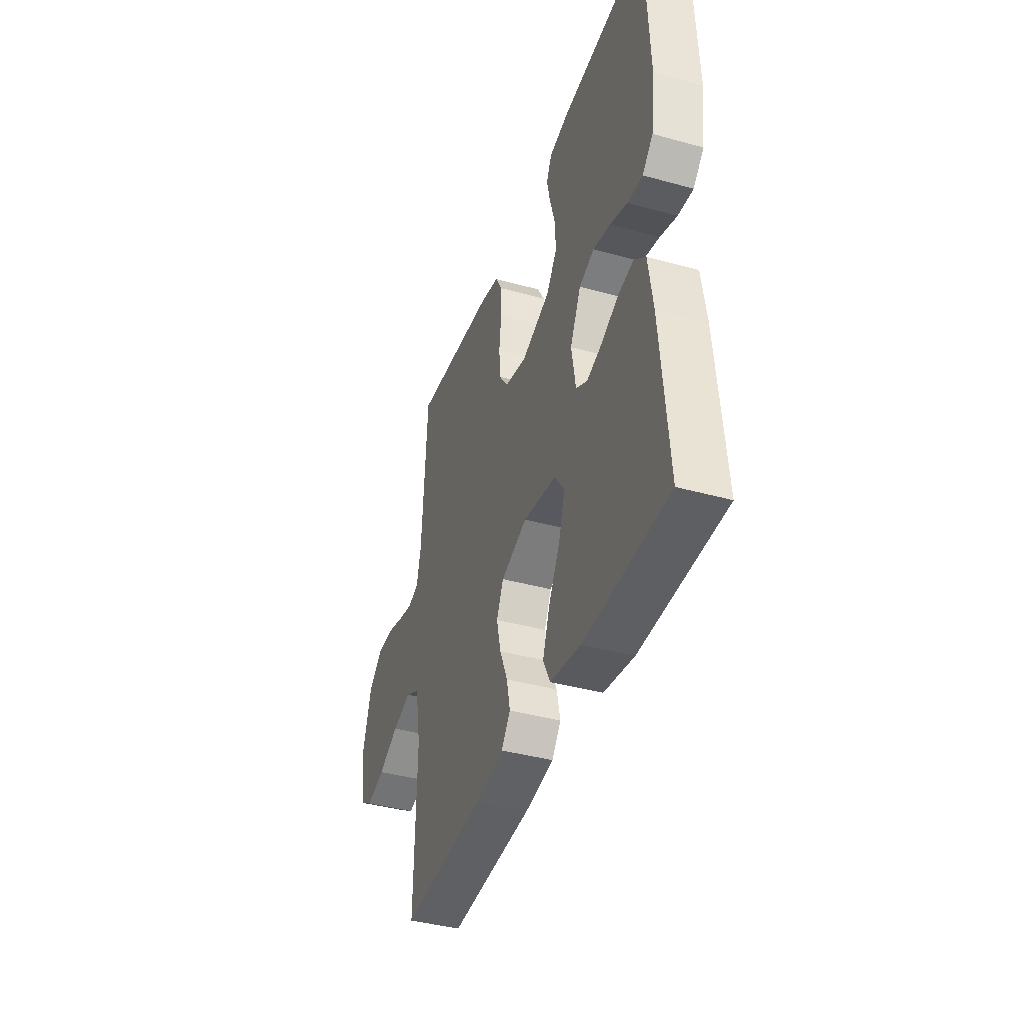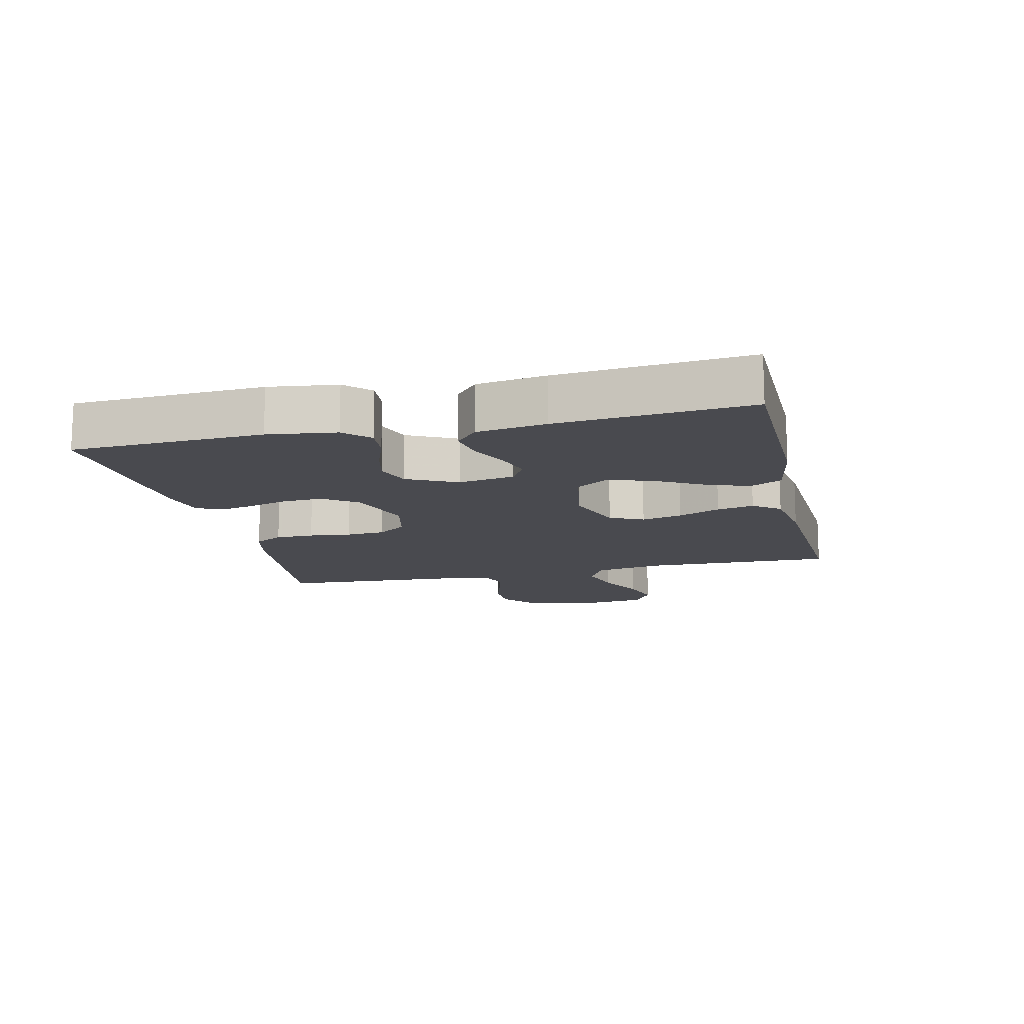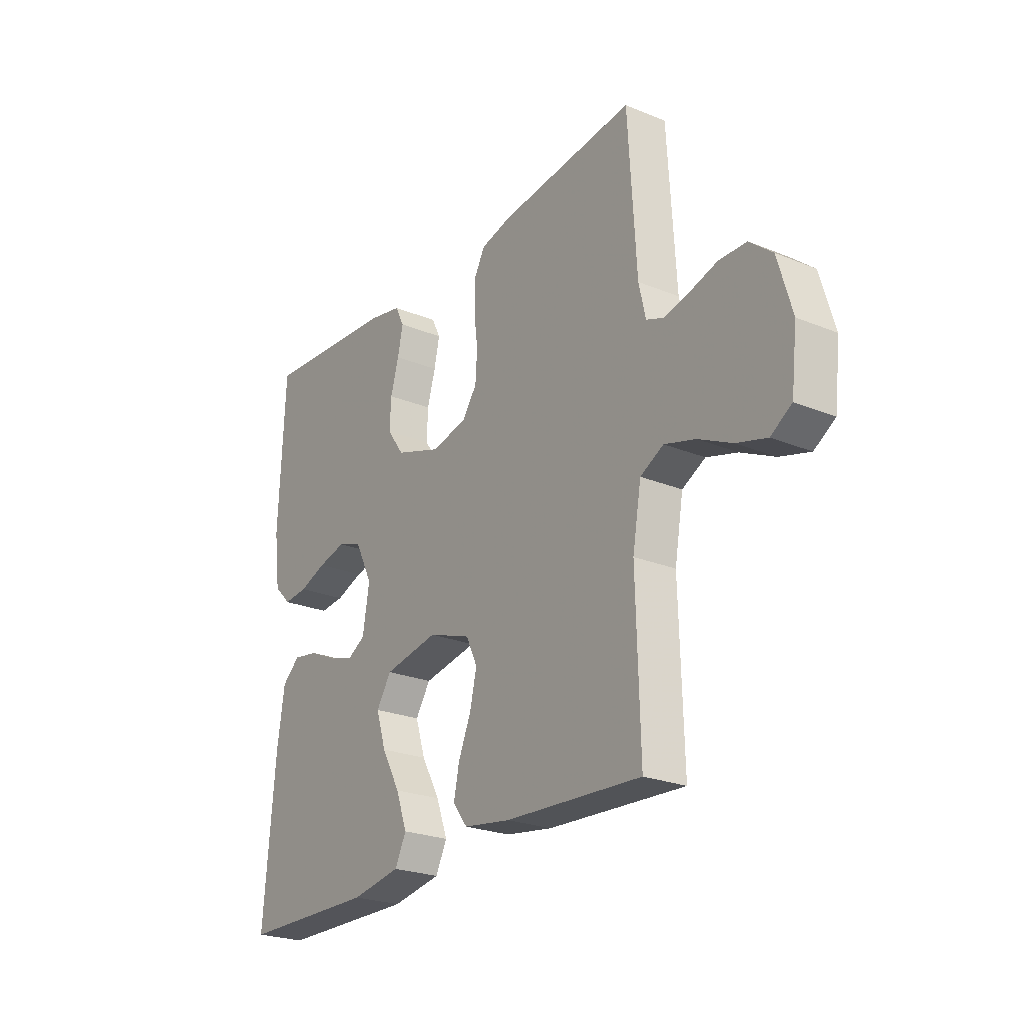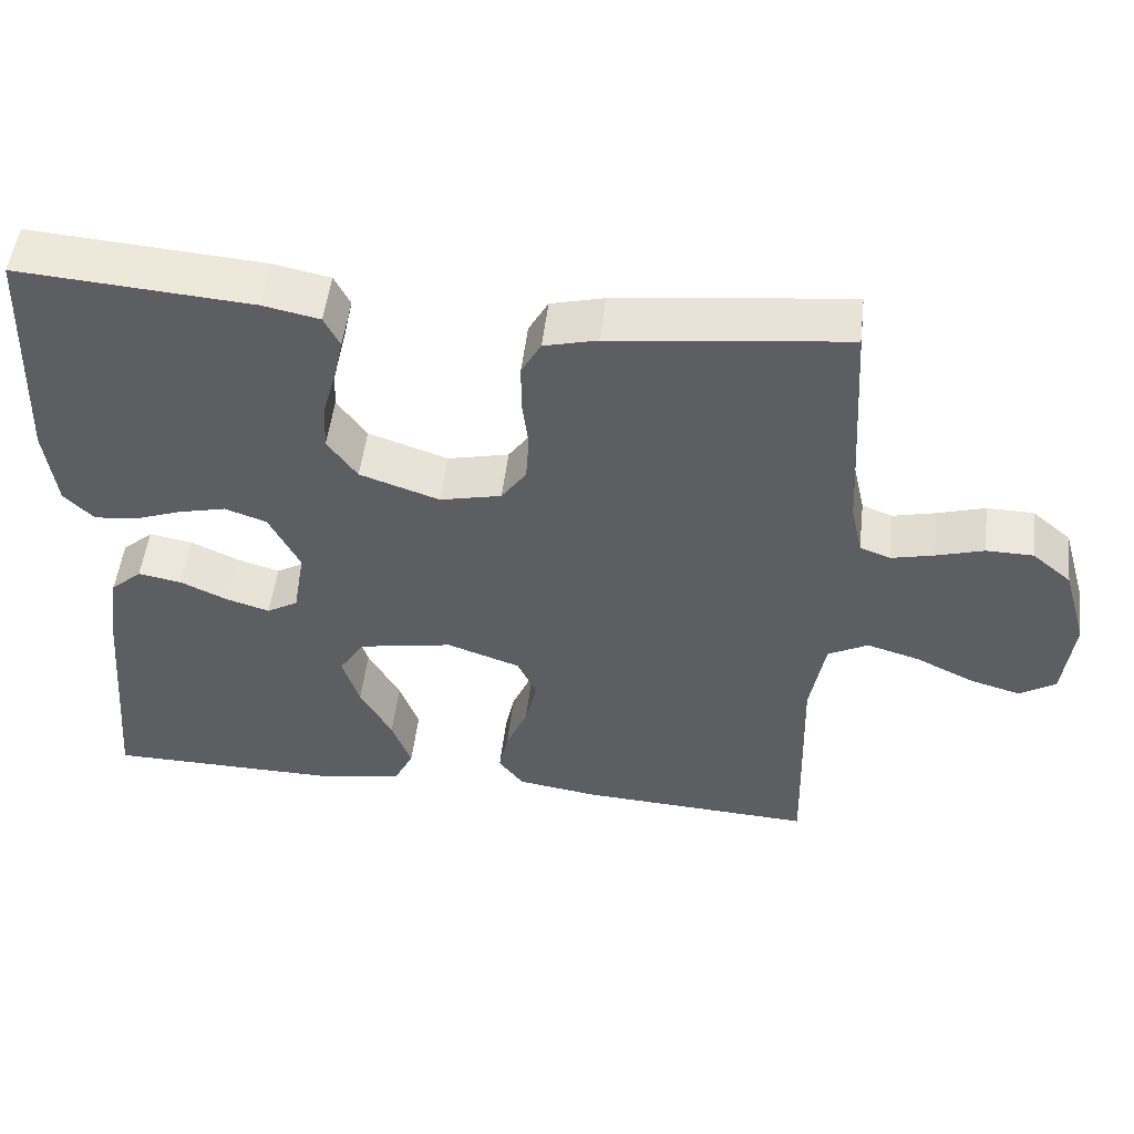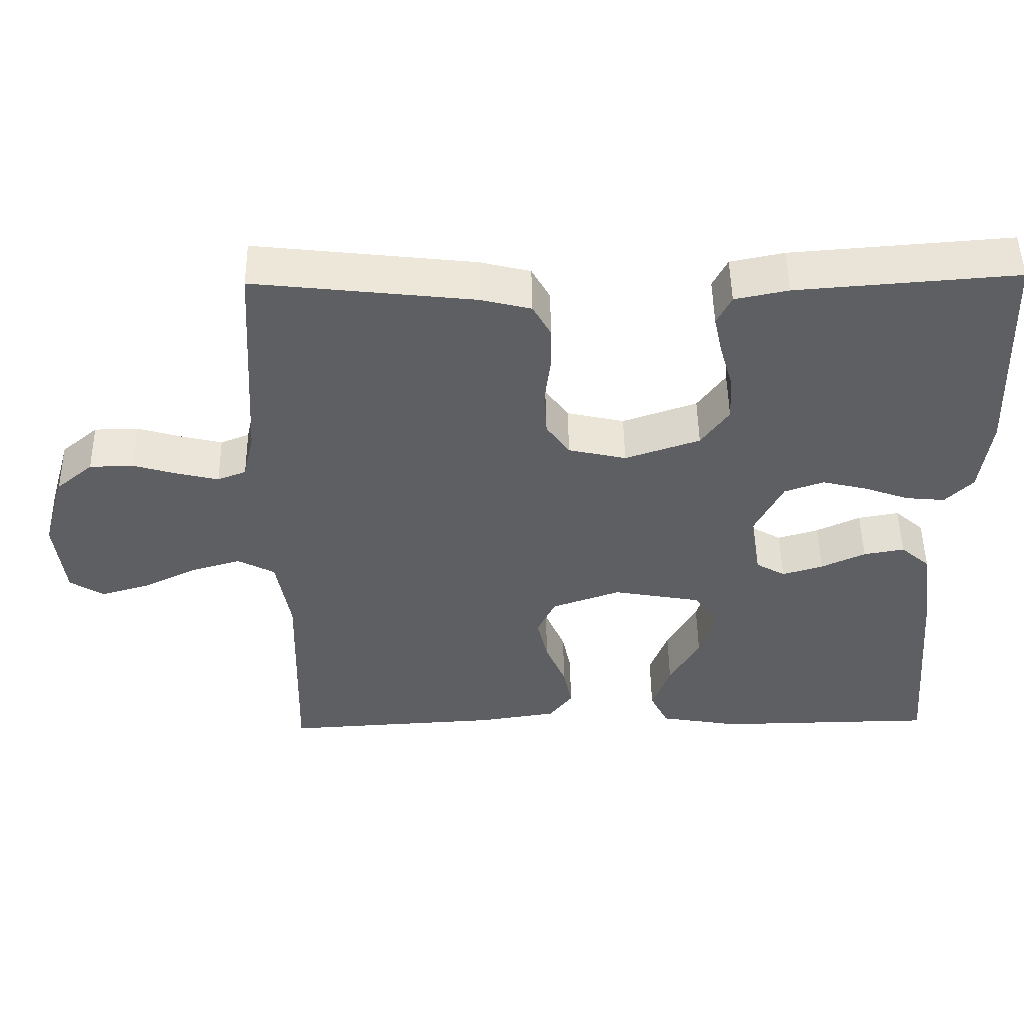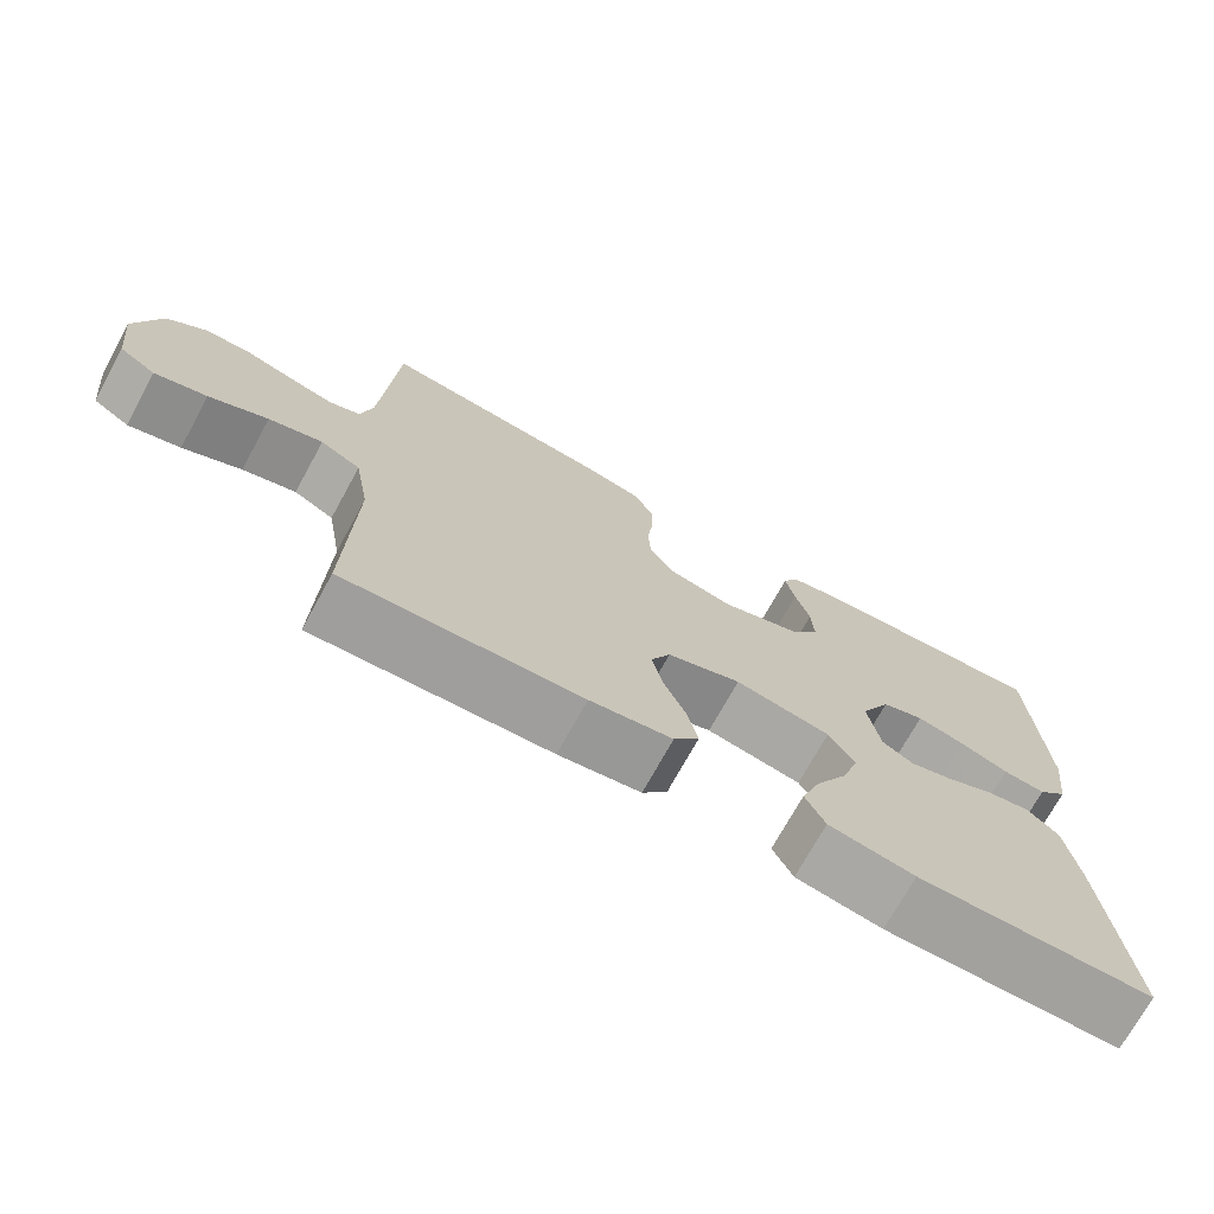
<metadata>
{"format":"obj","ext":"obj","renderer":"f3d","projection":"perspective","resolution":1024,"background":"white","views":[{"elev":-40.1,"azim":71.2,"up":"+Z"},{"elev":-13.6,"azim":103.1,"up":"+Y"},{"elev":-24.3,"azim":-124.1,"up":"+Z"},{"elev":51.1,"azim":-173.3,"up":"+Z"},{"elev":50.0,"azim":-0.9,"up":"+Z"},{"elev":-72.3,"azim":-28.8,"up":"+Z"}]}
</metadata>
<code>
v 0.5 0.07 0.5
v 0.513 0.07 0.2
v 0.499 0.07 0.093
v 0.461 0.07 0.055
v 0.407 0.07 0.06
v 0.346 0.07 0.082
v 0.284 0.07 0.097
v 0.23 0.07 0.078
v 0.191 0.07 0
v 0.206 0.07 -0.089
v 0.246 0.07 -0.112
v 0.302 0.07 -0.095
v 0.362 0.07 -0.067
v 0.418 0.07 -0.057
v 0.458 0.07 -0.092
v 0.474 0.07 -0.2
v 0.5 0.07 -0.5
v 0.2 0.07 -0.504
v 0.091 0.07 -0.485
v 0.066 0.07 -0.435
v 0.091 0.07 -0.367
v 0.132 0.07 -0.293
v 0.154 0.07 -0.224
v 0.121 0.07 -0.173
v 0 0.07 -0.151
v -0.094 0.07 -0.184
v -0.119 0.07 -0.237
v -0.104 0.07 -0.301
v -0.076 0.07 -0.367
v -0.064 0.07 -0.425
v -0.096 0.07 -0.467
v -0.2 0.07 -0.483
v -0.5 0.07 -0.5
v -0.492 0.07 -0.2
v -0.511 0.07 -0.092
v -0.562 0.07 -0.065
v -0.63 0.07 -0.085
v -0.704 0.07 -0.121
v -0.77 0.07 -0.14
v -0.816 0.07 -0.111
v -0.829 0.07 0
v -0.798 0.07 0.107
v -0.748 0.07 0.149
v -0.688 0.07 0.15
v -0.627 0.07 0.132
v -0.572 0.07 0.119
v -0.533 0.07 0.134
v -0.518 0.07 0.2
v -0.5 0.07 0.5
v -0.2 0.07 0.466
v -0.132 0.07 0.449
v -0.107 0.07 0.404
v -0.107 0.07 0.344
v -0.115 0.07 0.278
v -0.111 0.07 0.217
v -0.079 0.07 0.172
v 0 0.07 0.154
v 0.102 0.07 0.189
v 0.14 0.07 0.242
v 0.137 0.07 0.304
v 0.119 0.07 0.367
v 0.107 0.07 0.422
v 0.127 0.07 0.462
v 0.2 0.07 0.477
v 0.5 0 0.5
v 0.513 0 0.2
v 0.499 0 0.093
v 0.461 0 0.055
v 0.407 0 0.06
v 0.346 0 0.082
v 0.284 0 0.097
v 0.23 0 0.078
v 0.191 0 0
v 0.206 0 -0.089
v 0.246 0 -0.112
v 0.302 0 -0.095
v 0.362 0 -0.067
v 0.418 0 -0.057
v 0.458 0 -0.092
v 0.474 0 -0.2
v 0.5 0 -0.5
v 0.2 0 -0.504
v 0.091 0 -0.485
v 0.066 0 -0.435
v 0.091 0 -0.367
v 0.132 0 -0.293
v 0.154 0 -0.224
v 0.121 0 -0.173
v 0 0 -0.151
v -0.094 0 -0.184
v -0.119 0 -0.237
v -0.104 0 -0.301
v -0.076 0 -0.367
v -0.064 0 -0.425
v -0.096 0 -0.467
v -0.2 0 -0.483
v -0.5 0 -0.5
v -0.492 0 -0.2
v -0.511 0 -0.092
v -0.562 0 -0.065
v -0.63 0 -0.085
v -0.704 0 -0.121
v -0.77 0 -0.14
v -0.816 0 -0.111
v -0.829 0 0
v -0.798 0 0.107
v -0.748 0 0.149
v -0.688 0 0.15
v -0.627 0 0.132
v -0.572 0 0.119
v -0.533 0 0.134
v -0.518 0 0.2
v -0.5 0 0.5
v -0.2 0 0.466
v -0.132 0 0.449
v -0.107 0 0.404
v -0.107 0 0.344
v -0.115 0 0.278
v -0.111 0 0.217
v -0.079 0 0.172
v 0 0 0.154
v 0.102 0 0.189
v 0.14 0 0.242
v 0.137 0 0.304
v 0.119 0 0.367
v 0.107 0 0.422
v 0.127 0 0.462
v 0.2 0 0.477
f 60 61 62 63
f 60 63 64 1
f 51 52 53 54
f 51 54 55
f 48 49 50 51
f 47 48 51 55
f 46 47 55 56
f 42 43 44 45
f 42 45 46
f 41 42 46
f 37 38 39 40
f 36 37 40 41
f 31 32 33 34
f 31 34 35
f 28 29 30 31
f 27 28 31 35
f 26 27 35 36
f 19 20 21 22
f 19 22 23
f 18 19 23
f 17 18 23
f 16 17 23 24
f 12 13 14 15
f 11 12 15 16
f 3 4 5 6
f 3 6 7
f 2 3 7
f 59 60 1 2
f 58 59 2 7
f 57 58 7 8
f 56 57 8 9
f 36 41 46 56
f 25 26 36 56
f 25 56 9 10
f 11 16 24 25
f 10 11 25
f 127 126 125 124
f 65 128 127 124
f 118 117 116 115
f 119 118 115
f 115 114 113 112
f 119 115 112 111
f 120 119 111 110
f 109 108 107 106
f 110 109 106
f 110 106 105
f 104 103 102 101
f 105 104 101 100
f 98 97 96 95
f 99 98 95
f 95 94 93 92
f 99 95 92 91
f 100 99 91 90
f 86 85 84 83
f 87 86 83
f 87 83 82
f 87 82 81
f 88 87 81 80
f 79 78 77 76
f 80 79 76 75
f 70 69 68 67
f 71 70 67
f 71 67 66
f 66 65 124 123
f 71 66 123 122
f 72 71 122 121
f 73 72 121 120
f 120 110 105 100
f 120 100 90 89
f 74 73 120 89
f 89 88 80 75
f 89 75 74
f 1 65 66 2
f 2 66 67 3
f 3 67 68 4
f 4 68 69 5
f 5 69 70 6
f 6 70 71 7
f 7 71 72 8
f 8 72 73 9
f 9 73 74 10
f 10 74 75 11
f 11 75 76 12
f 12 76 77 13
f 13 77 78 14
f 14 78 79 15
f 15 79 80 16
f 16 80 81 17
f 17 81 82 18
f 18 82 83 19
f 19 83 84 20
f 20 84 85 21
f 21 85 86 22
f 22 86 87 23
f 23 87 88 24
f 24 88 89 25
f 25 89 90 26
f 26 90 91 27
f 27 91 92 28
f 28 92 93 29
f 29 93 94 30
f 30 94 95 31
f 31 95 96 32
f 32 96 97 33
f 33 97 98 34
f 34 98 99 35
f 35 99 100 36
f 36 100 101 37
f 37 101 102 38
f 38 102 103 39
f 39 103 104 40
f 40 104 105 41
f 41 105 106 42
f 42 106 107 43
f 43 107 108 44
f 44 108 109 45
f 45 109 110 46
f 46 110 111 47
f 47 111 112 48
f 48 112 113 49
f 49 113 114 50
f 50 114 115 51
f 51 115 116 52
f 52 116 117 53
f 53 117 118 54
f 54 118 119 55
f 55 119 120 56
f 56 120 121 57
f 57 121 122 58
f 58 122 123 59
f 59 123 124 60
f 60 124 125 61
f 61 125 126 62
f 62 126 127 63
f 63 127 128 64
f 64 128 65 1

</code>
